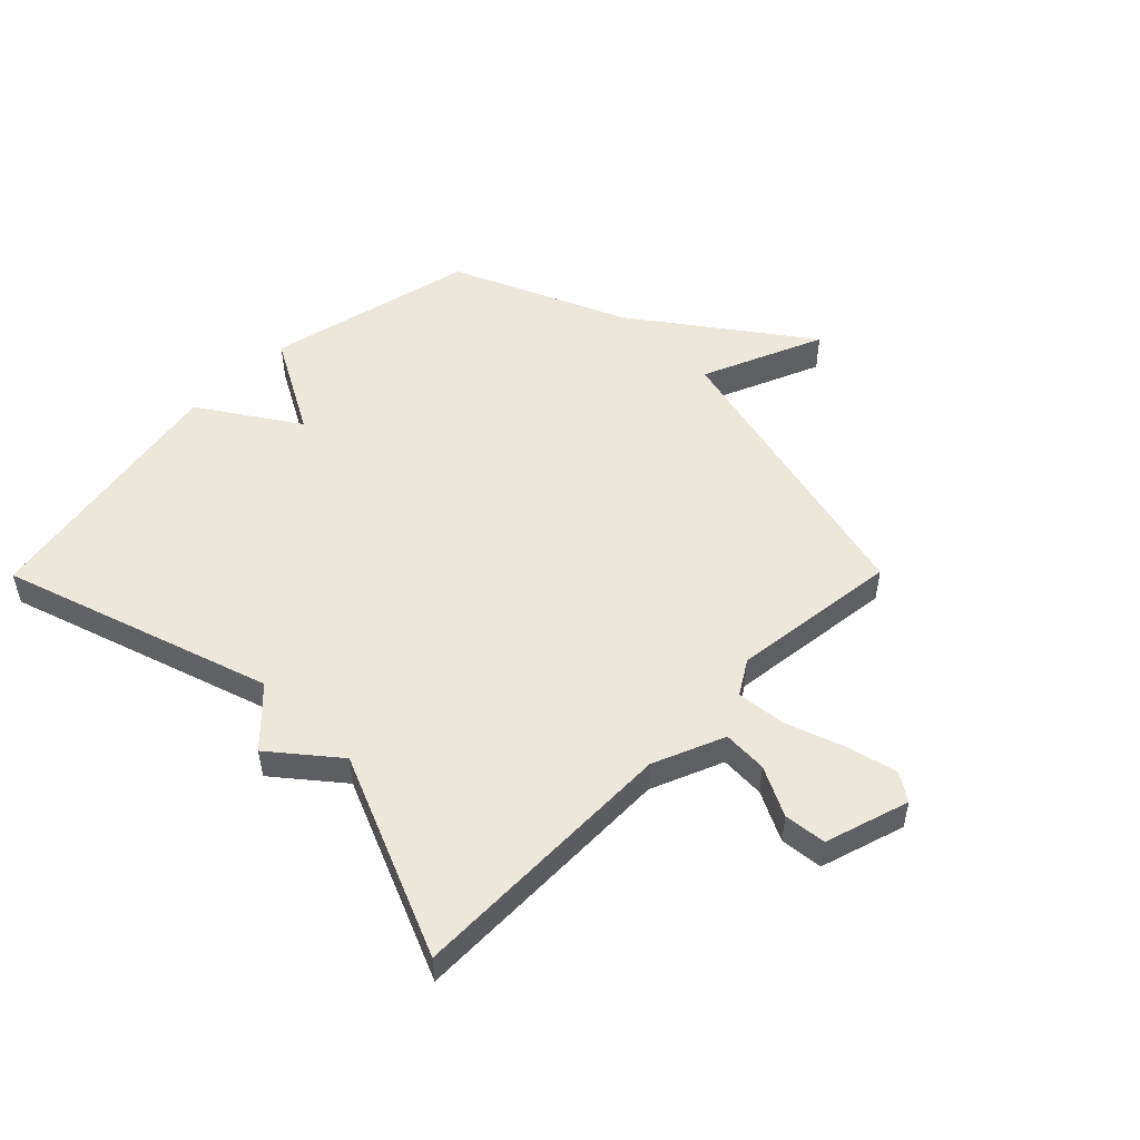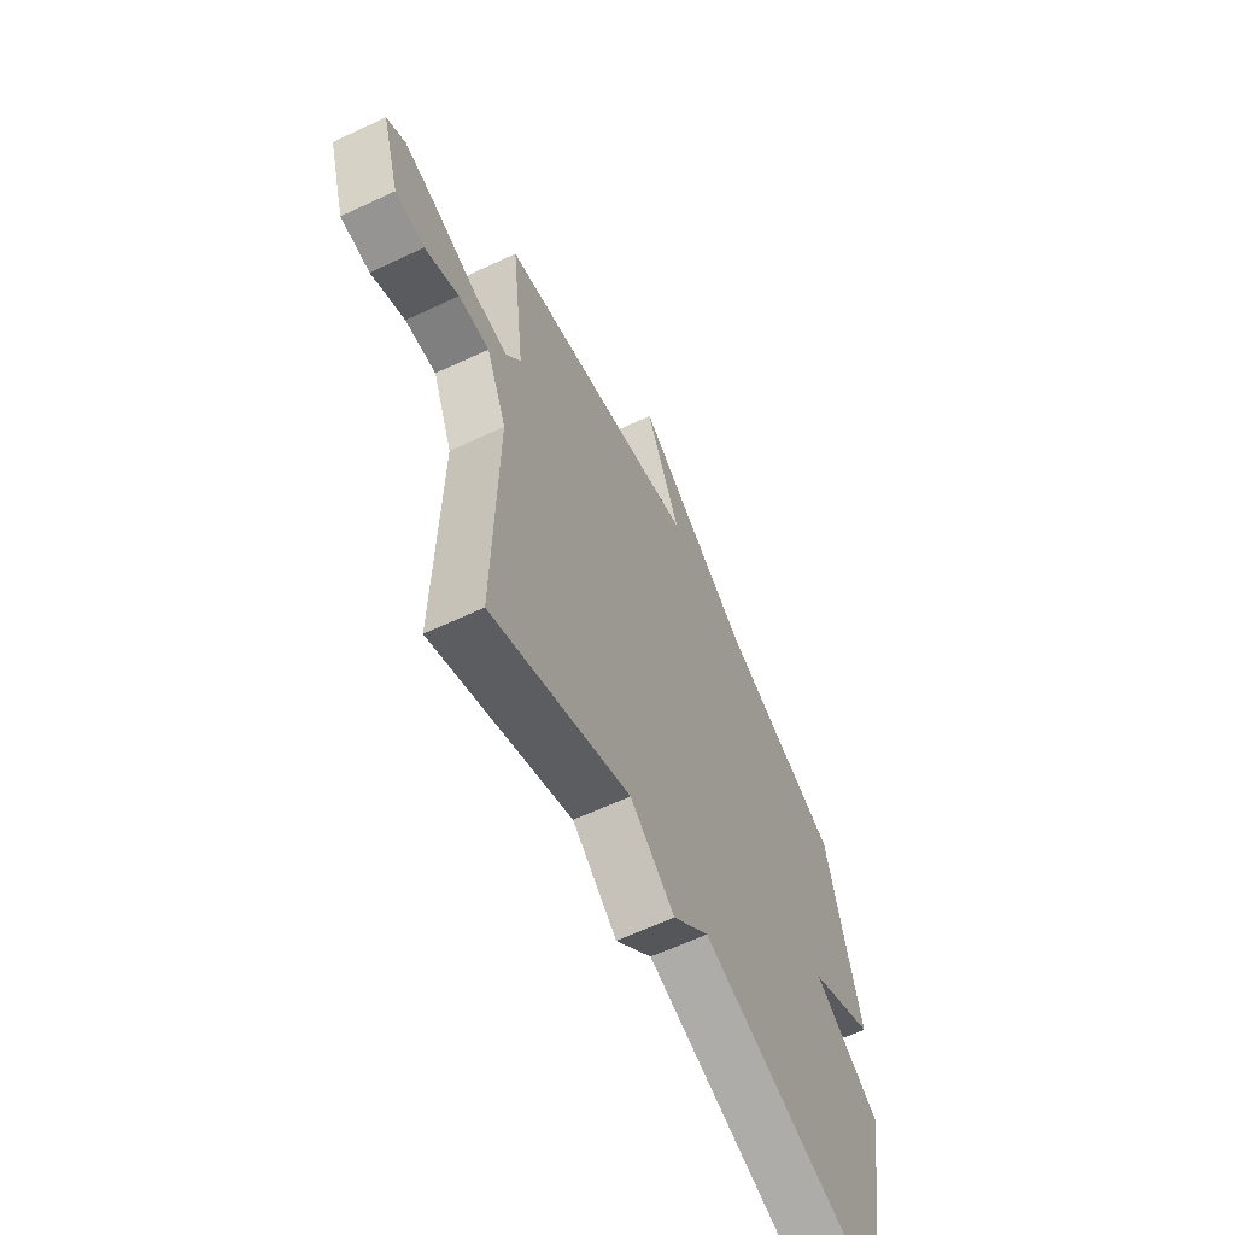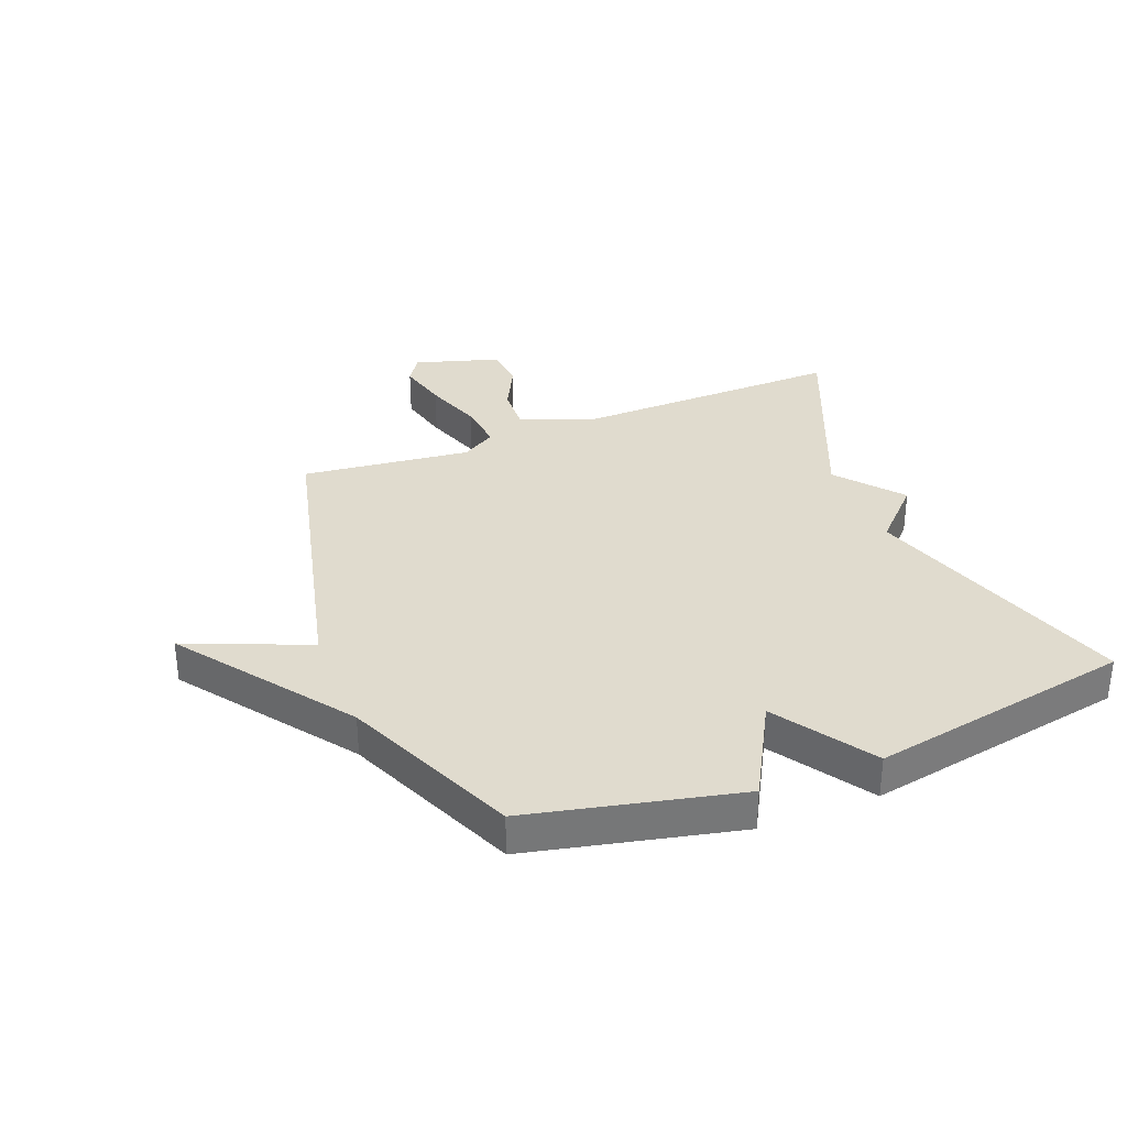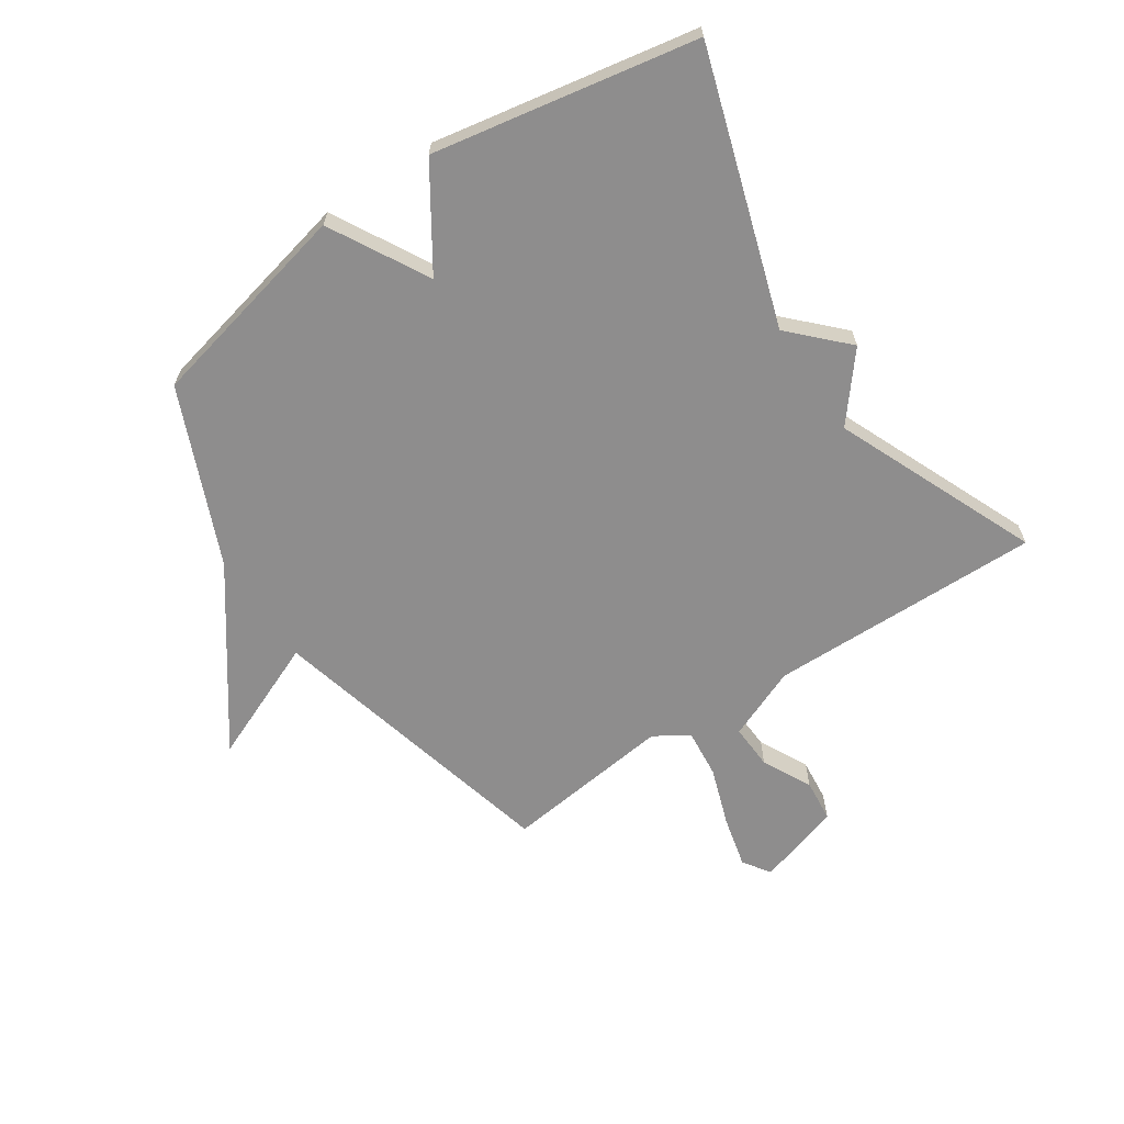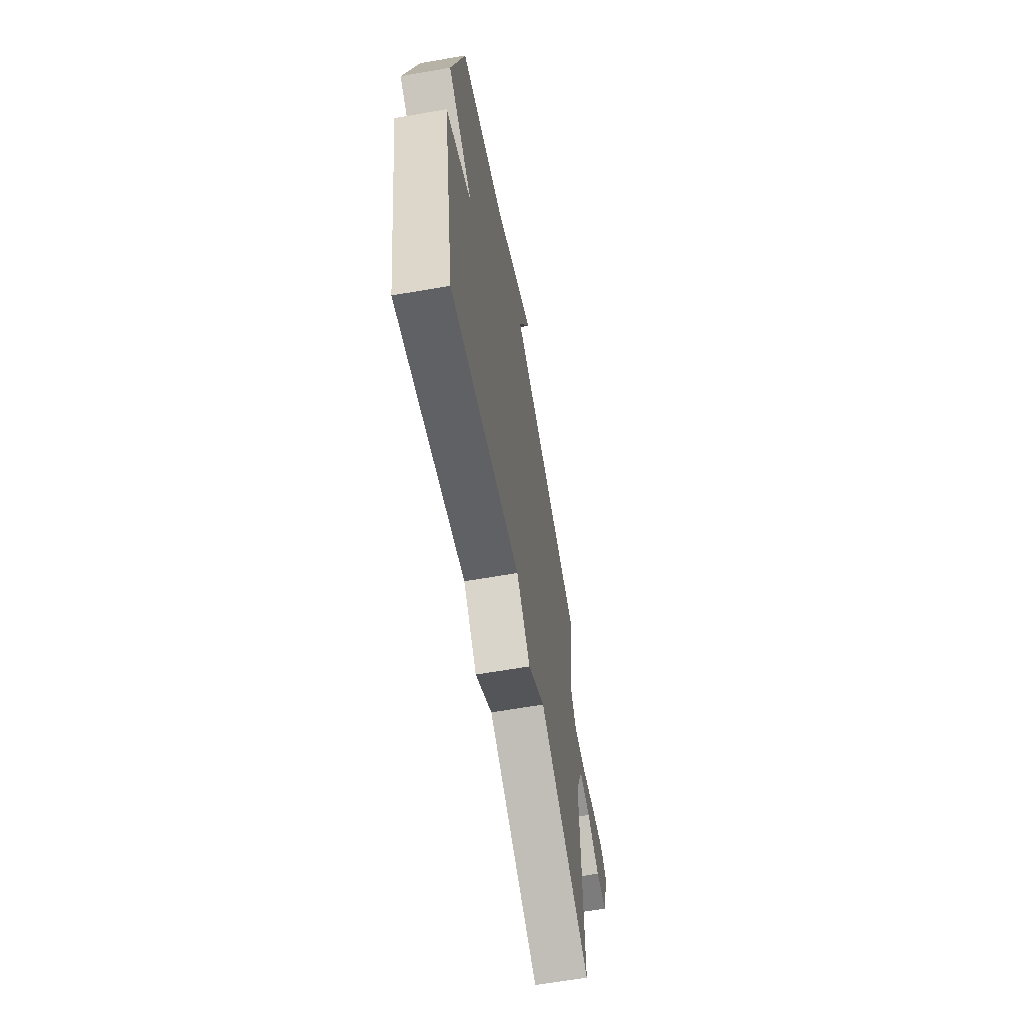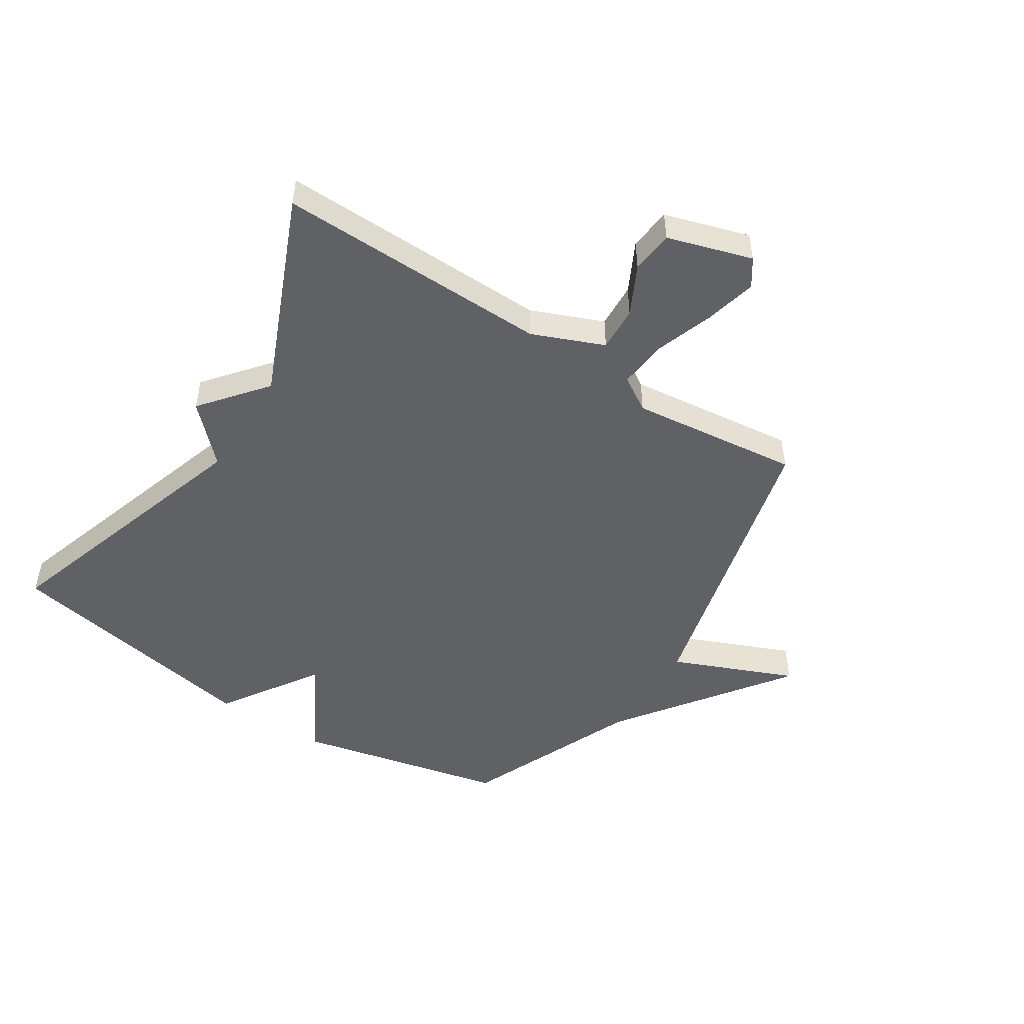
<metadata>
{"format":"obj","ext":"obj","renderer":"f3d","projection":"perspective","resolution":1024,"background":"white","views":[{"elev":51.2,"azim":-135.3,"up":"+Y"},{"elev":-62.4,"azim":-64.5,"up":"+Z"},{"elev":33.4,"azim":68.3,"up":"+Y"},{"elev":-64.7,"azim":123.7,"up":"+Y"},{"elev":-64.2,"azim":99.9,"up":"+Z"},{"elev":-49.6,"azim":-122.8,"up":"+Y"}]}
</metadata>
<code>
v 0.5 0.07 -0.5
v 0.042 0.07 -0.354
v -0.048 0.07 -0.443
v -0.158 0.07 -0.354
v -0.5 0.07 -0.5
v -0.492 0.07 -0.038
v -0.542 0.07 0.083
v -0.618 0.07 0.079
v -0.701 0.07 0.037
v -0.773 0.07 0.044
v -0.817 0.07 0.187
v -0.771 0.07 0.218
v -0.684 0.07 0.197
v -0.585 0.07 0.163
v -0.502 0.07 0.155
v -0.466 0.07 0.213
v -0.5 0.07 0.5
v 0.004 0.07 0.626
v -0.083 0.07 0.833
v 0.204 0.07 0.626
v 0.5 0.07 0.5
v 0.581 0.07 0.145
v 0.415 0.07 0.053
v 0.581 0.07 -0.055
v 0.5 0 -0.5
v 0.042 0 -0.354
v -0.048 0 -0.443
v -0.158 0 -0.354
v -0.5 0 -0.5
v -0.492 0 -0.038
v -0.542 0 0.083
v -0.618 0 0.079
v -0.701 0 0.037
v -0.773 0 0.044
v -0.817 0 0.187
v -0.771 0 0.218
v -0.684 0 0.197
v -0.585 0 0.163
v -0.502 0 0.155
v -0.466 0 0.213
v -0.5 0 0.5
v 0.004 0 0.626
v -0.083 0 0.833
v 0.204 0 0.626
v 0.5 0 0.5
v 0.581 0 0.145
v 0.415 0 0.053
v 0.581 0 -0.055
f 23 24 1 2
f 20 21 22 23
f 18 19 20 23
f 2 3 4
f 23 2 4
f 18 23 4
f 17 18 4
f 16 17 4
f 15 16 4
f 14 15 4
f 12 13 14
f 11 12 14
f 10 11 14
f 9 10 14
f 8 9 14
f 7 8 14
f 7 14 4
f 6 7 4
f 4 5 6
f 26 25 48 47
f 47 46 45 44
f 47 44 43 42
f 28 27 26
f 28 26 47
f 28 47 42
f 28 42 41
f 28 41 40
f 28 40 39
f 28 39 38
f 38 37 36
f 38 36 35
f 38 35 34
f 38 34 33
f 38 33 32
f 38 32 31
f 28 38 31
f 28 31 30
f 30 29 28
f 1 25 26 2
f 2 26 27 3
f 3 27 28 4
f 4 28 29 5
f 5 29 30 6
f 6 30 31 7
f 7 31 32 8
f 8 32 33 9
f 9 33 34 10
f 10 34 35 11
f 11 35 36 12
f 12 36 37 13
f 13 37 38 14
f 14 38 39 15
f 15 39 40 16
f 16 40 41 17
f 17 41 42 18
f 18 42 43 19
f 19 43 44 20
f 20 44 45 21
f 21 45 46 22
f 22 46 47 23
f 23 47 48 24
f 24 48 25 1

</code>
